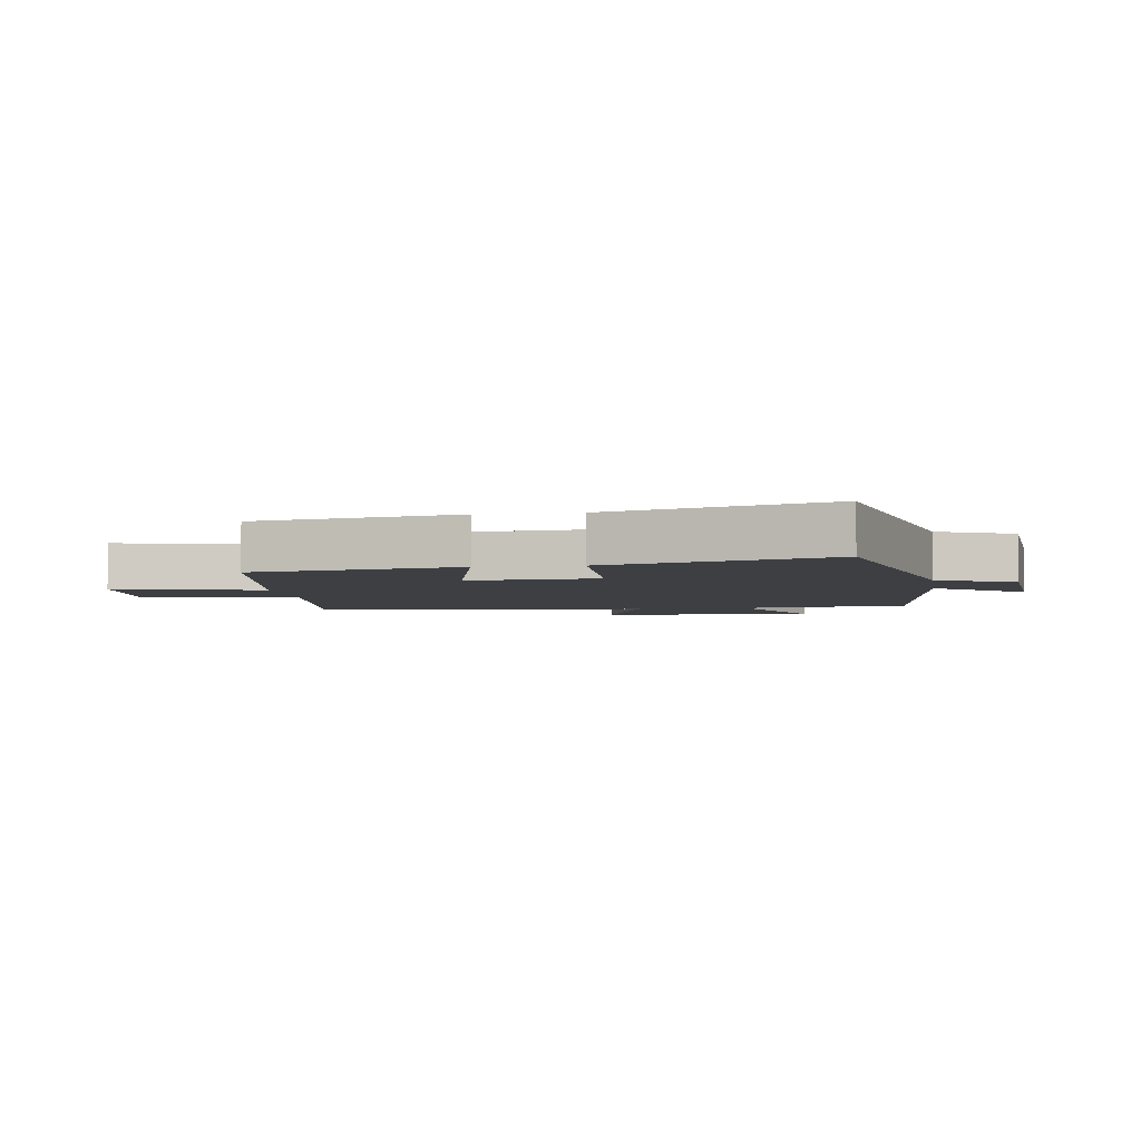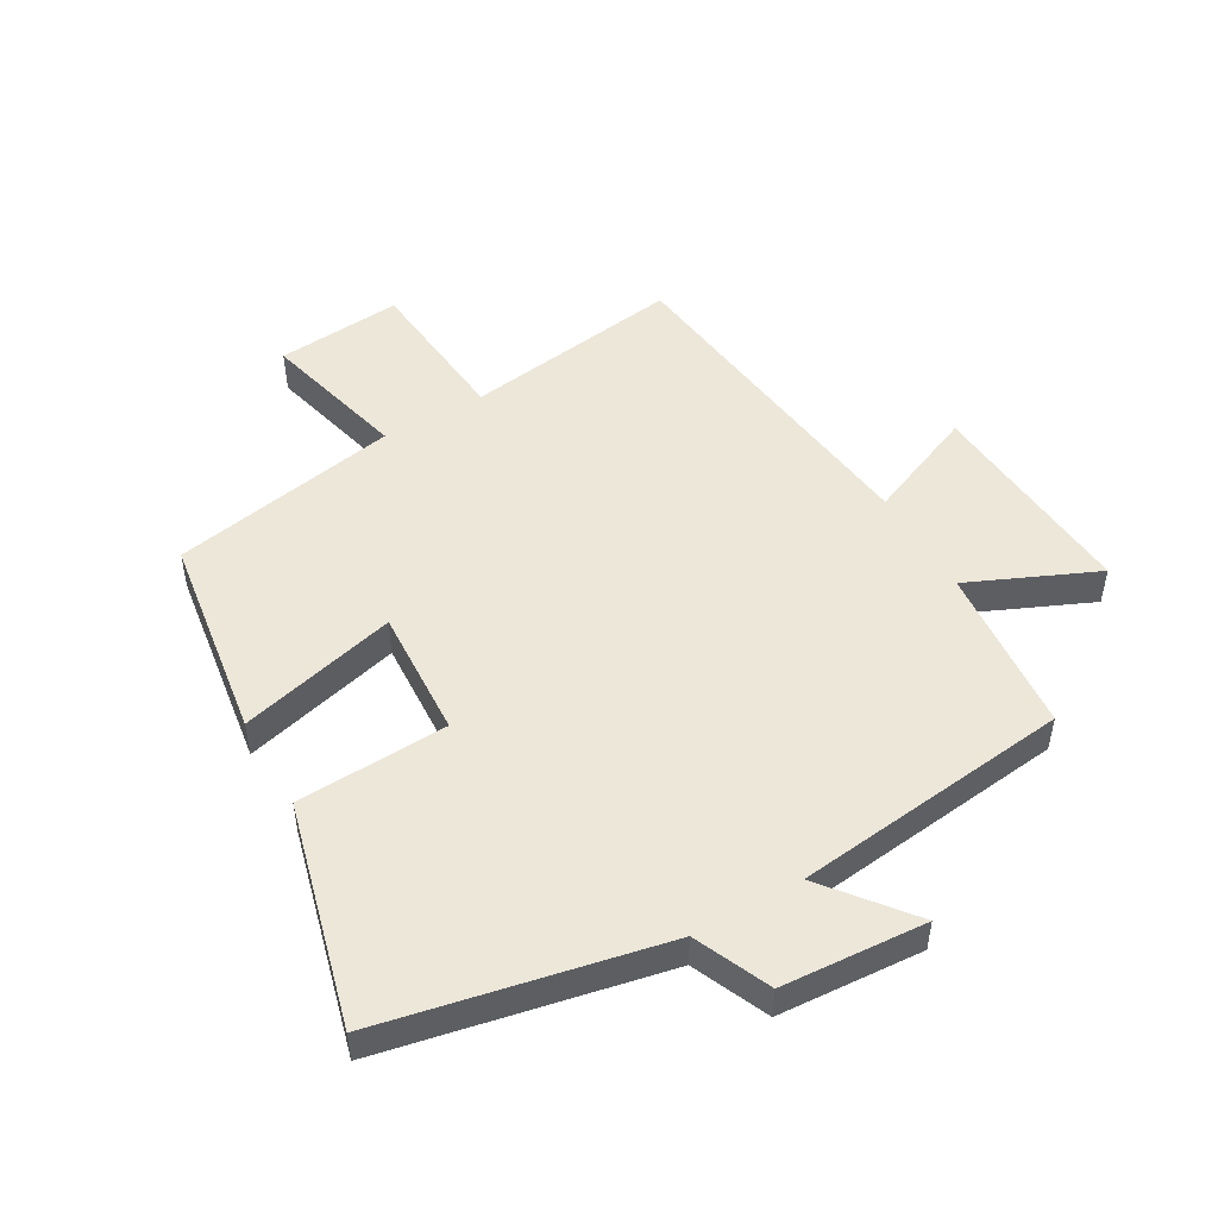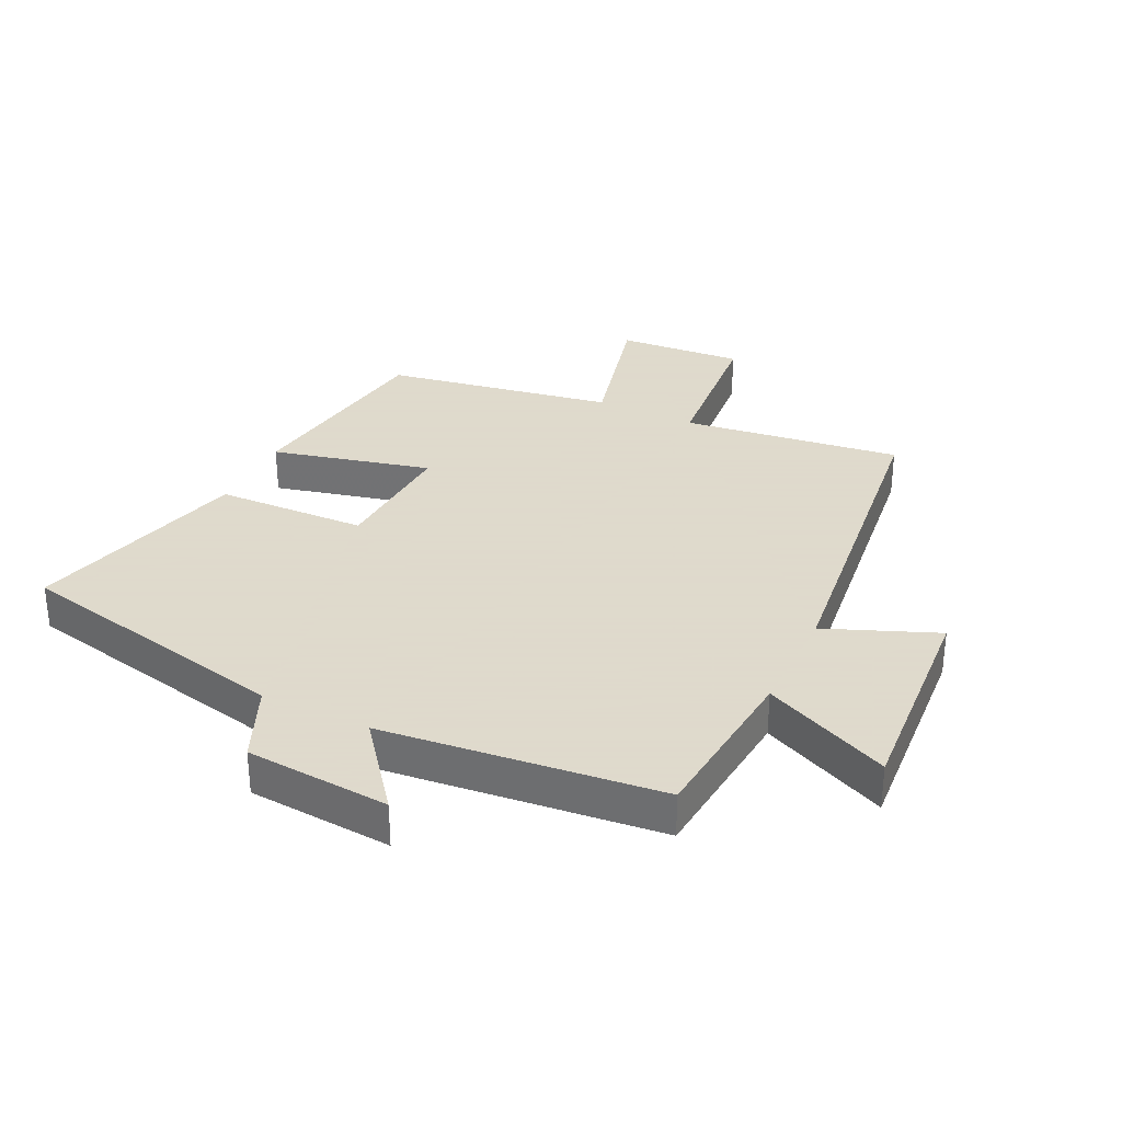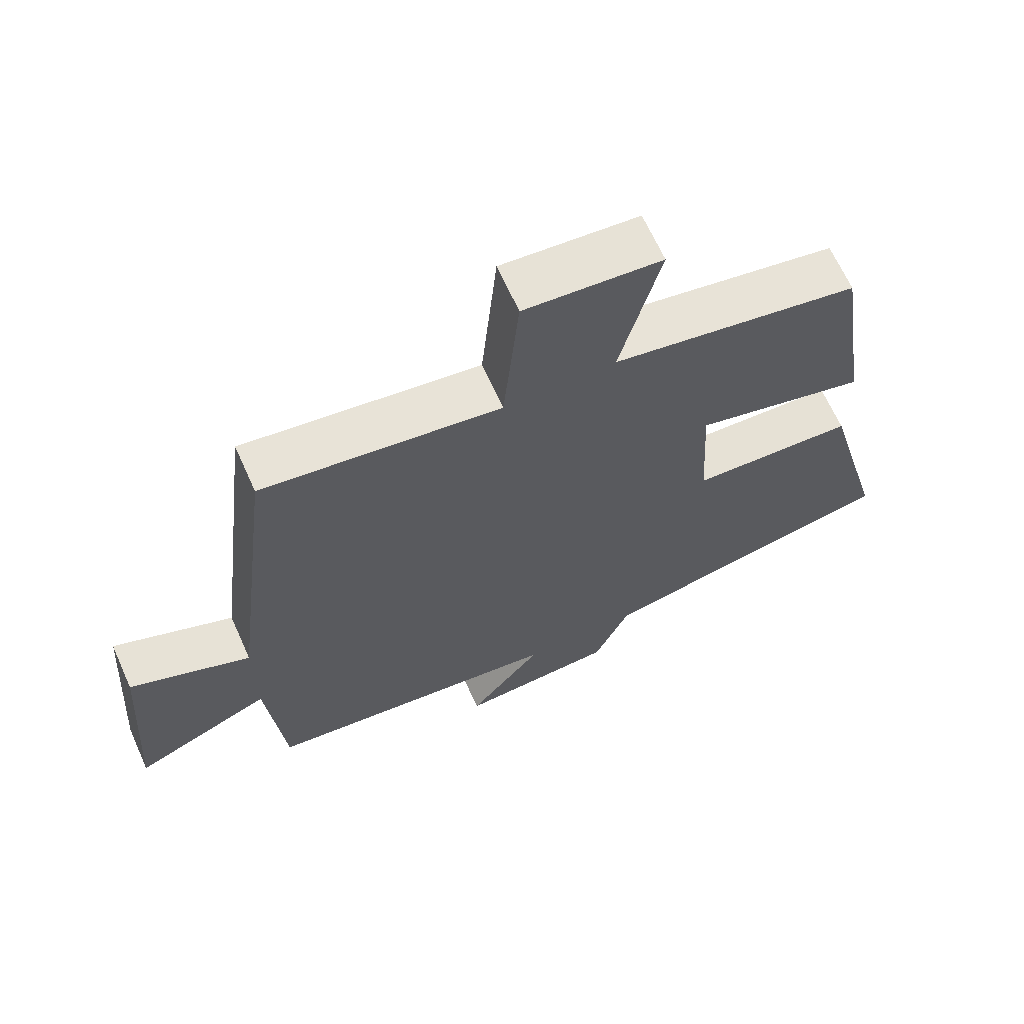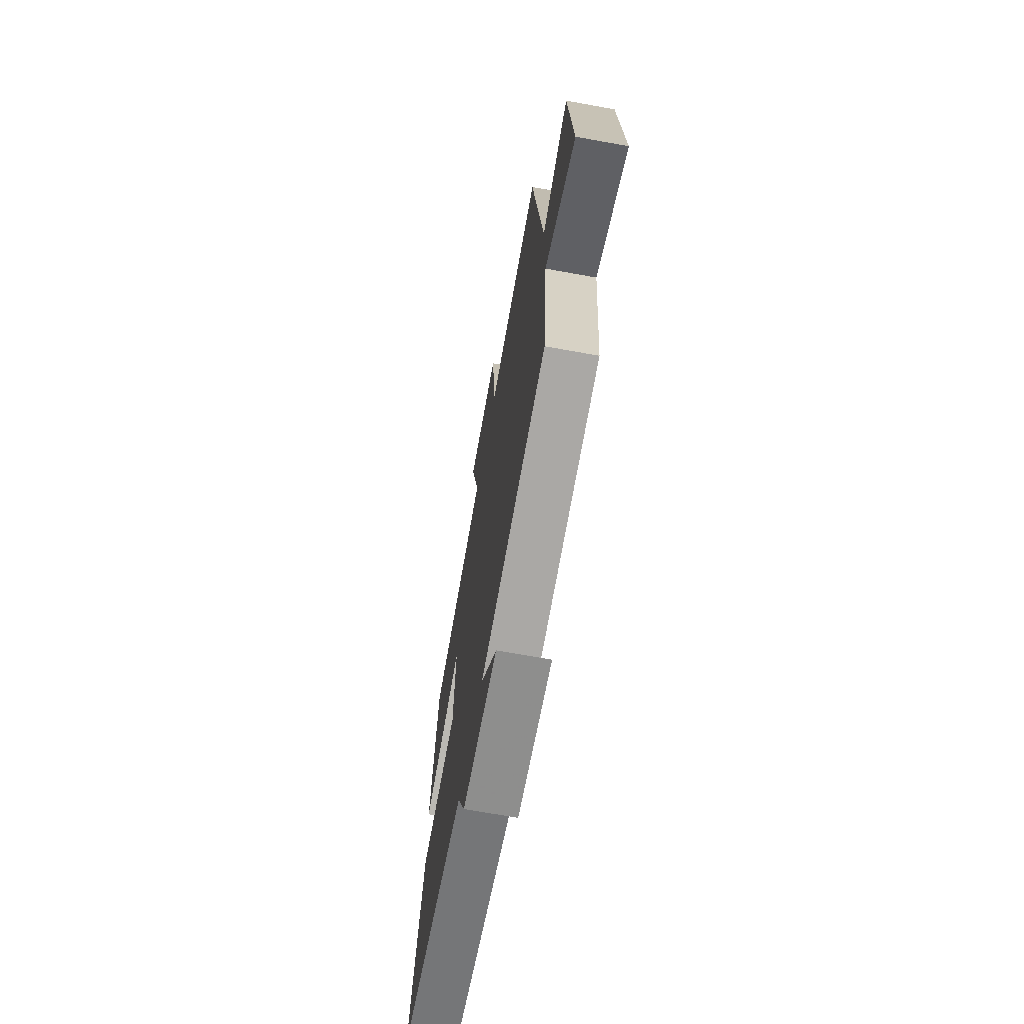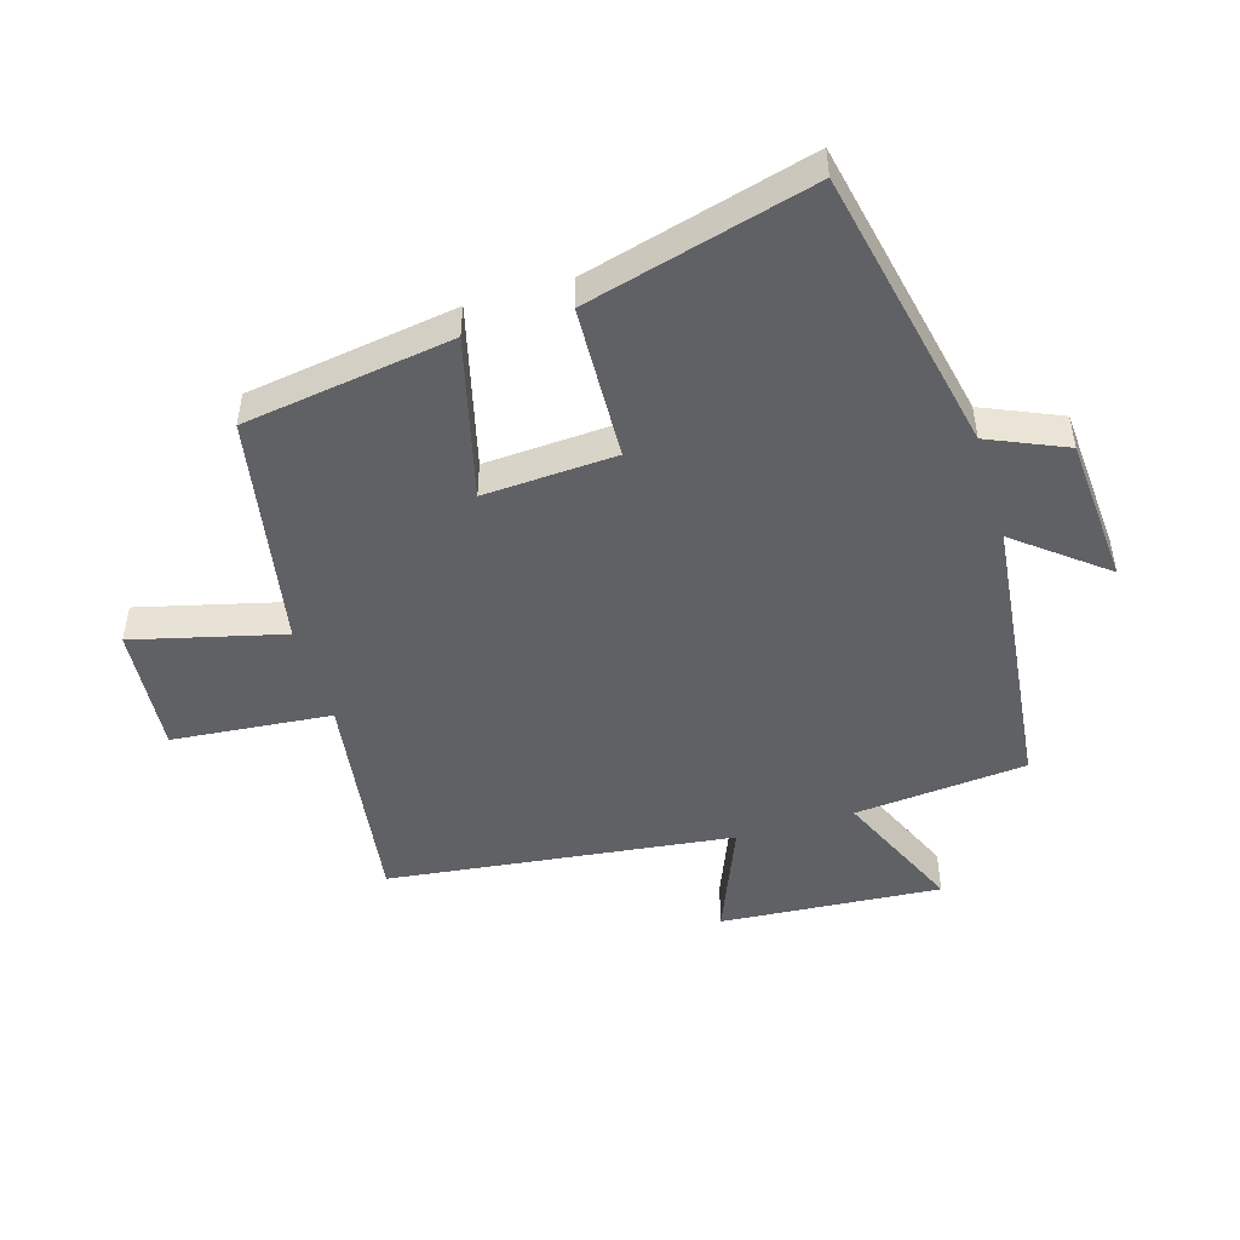
<metadata>
{"format":"obj","ext":"obj","renderer":"f3d","projection":"perspective","resolution":1024,"background":"white","views":[{"elev":-4.2,"azim":98.8,"up":"+Y"},{"elev":50.0,"azim":149.9,"up":"+Y"},{"elev":32.4,"azim":-154.0,"up":"+Y"},{"elev":66.2,"azim":-24.2,"up":"+Z"},{"elev":-68.7,"azim":-100.3,"up":"+Z"},{"elev":-48.4,"azim":106.7,"up":"+Y"}]}
</metadata>
<code>
v 0.45 0.07 0.434
v 0.5 0.07 0.104
v 0.245 0.07 0.168
v 0.257 0.07 -0.04
v 0.5 0.07 -0.05
v 0.595 0.07 -0.406
v 0.147 0.07 -0.5
v 0.094 0.07 -0.622
v -0.138 0.07 -0.638
v -0.029 0.07 -0.5
v -0.475 0.07 -0.45
v -0.5 0.07 -0.179
v -0.704 0.07 -0.27
v -0.678 0.07 0.078
v -0.5 0.07 0.005
v -0.434 0.07 0.548
v -0.083 0.07 0.5
v -0.06 0.07 0.751
v 0.142 0.07 0.735
v 0.083 0.07 0.5
v 0.45 0 0.434
v 0.5 0 0.104
v 0.245 0 0.168
v 0.257 0 -0.04
v 0.5 0 -0.05
v 0.595 0 -0.406
v 0.147 0 -0.5
v 0.094 0 -0.622
v -0.138 0 -0.638
v -0.029 0 -0.5
v -0.475 0 -0.45
v -0.5 0 -0.179
v -0.704 0 -0.27
v -0.678 0 0.078
v -0.5 0 0.005
v -0.434 0 0.548
v -0.083 0 0.5
v -0.06 0 0.751
v 0.142 0 0.735
v 0.083 0 0.5
f 17 18 19 20
f 17 20 1 2
f 15 16 17
f 12 13 14 15
f 10 11 12 15
f 10 15 17
f 7 8 9 10
f 4 5 6 7
f 3 4 7 10
f 17 2 3
f 3 10 17
f 40 39 38 37
f 22 21 40 37
f 37 36 35
f 35 34 33 32
f 35 32 31 30
f 37 35 30
f 30 29 28 27
f 27 26 25 24
f 30 27 24 23
f 23 22 37
f 37 30 23
f 1 21 22 2
f 2 22 23 3
f 3 23 24 4
f 4 24 25 5
f 5 25 26 6
f 6 26 27 7
f 7 27 28 8
f 8 28 29 9
f 9 29 30 10
f 10 30 31 11
f 11 31 32 12
f 12 32 33 13
f 13 33 34 14
f 14 34 35 15
f 15 35 36 16
f 16 36 37 17
f 17 37 38 18
f 18 38 39 19
f 19 39 40 20
f 20 40 21 1

</code>
